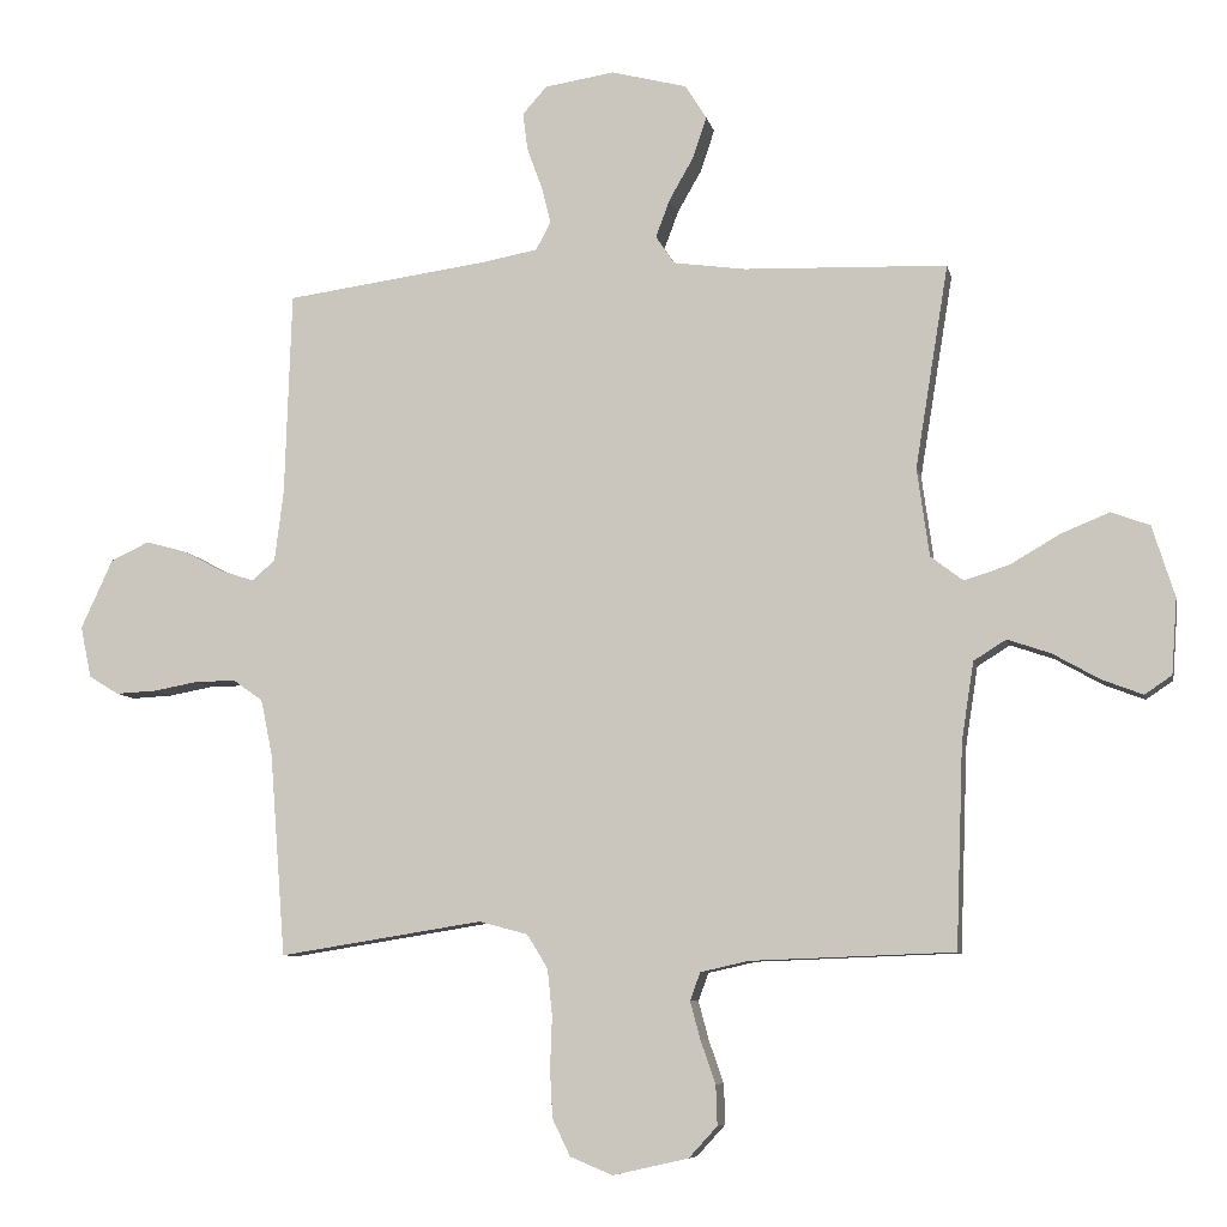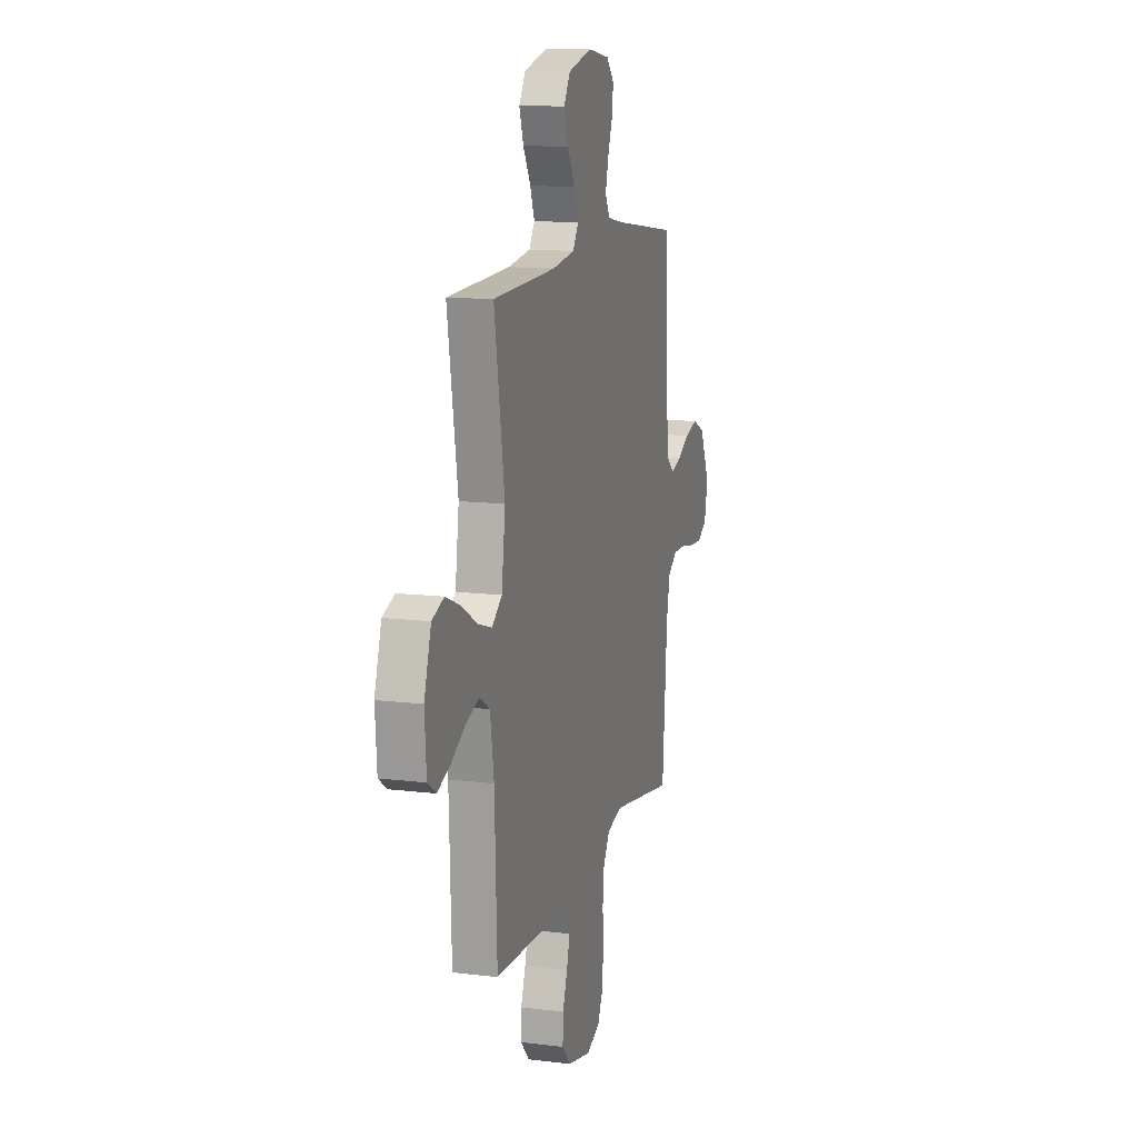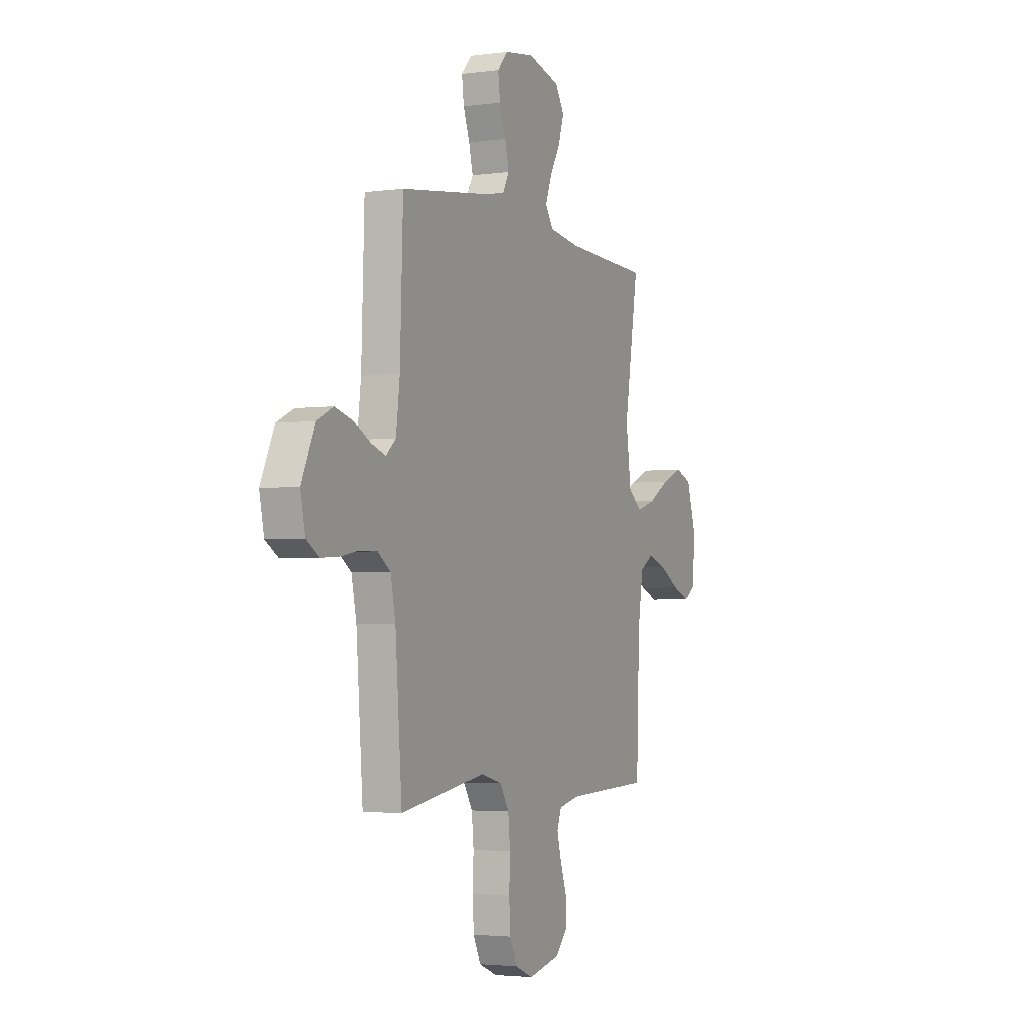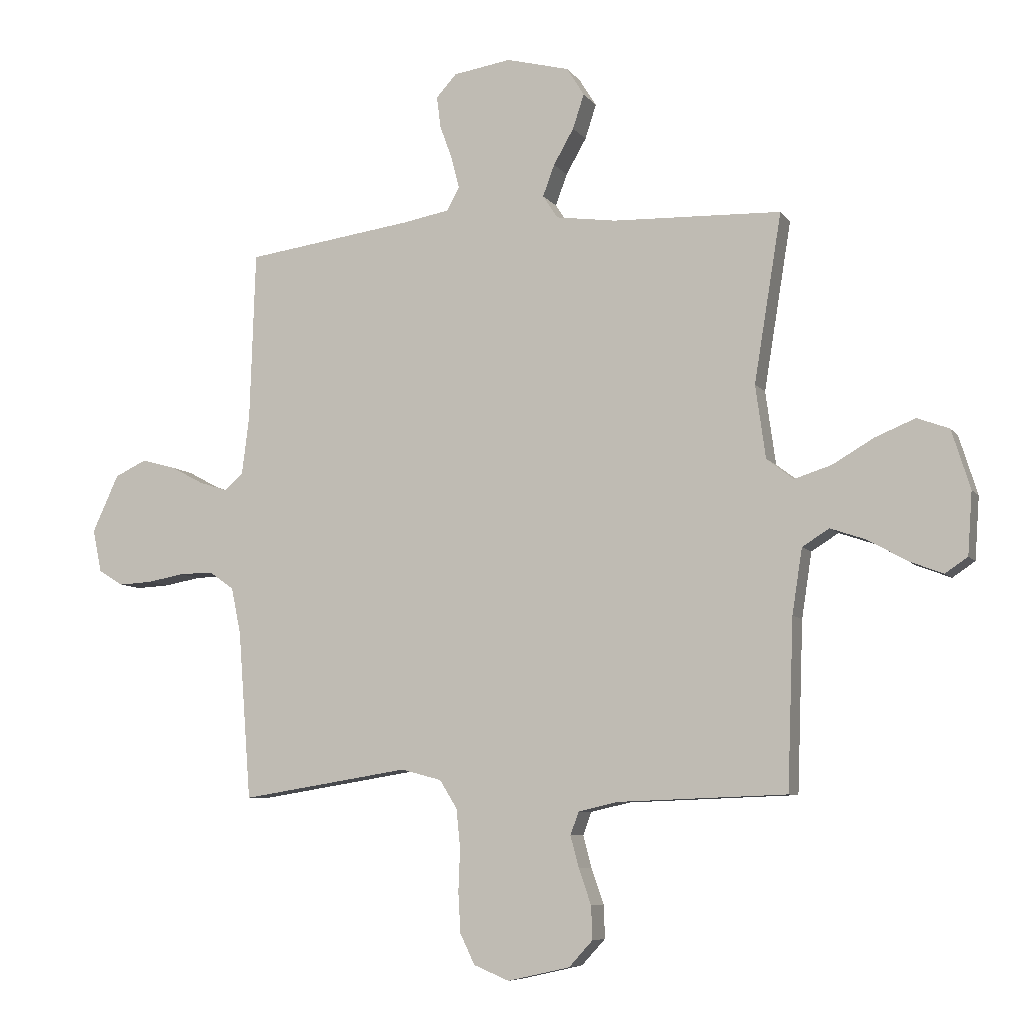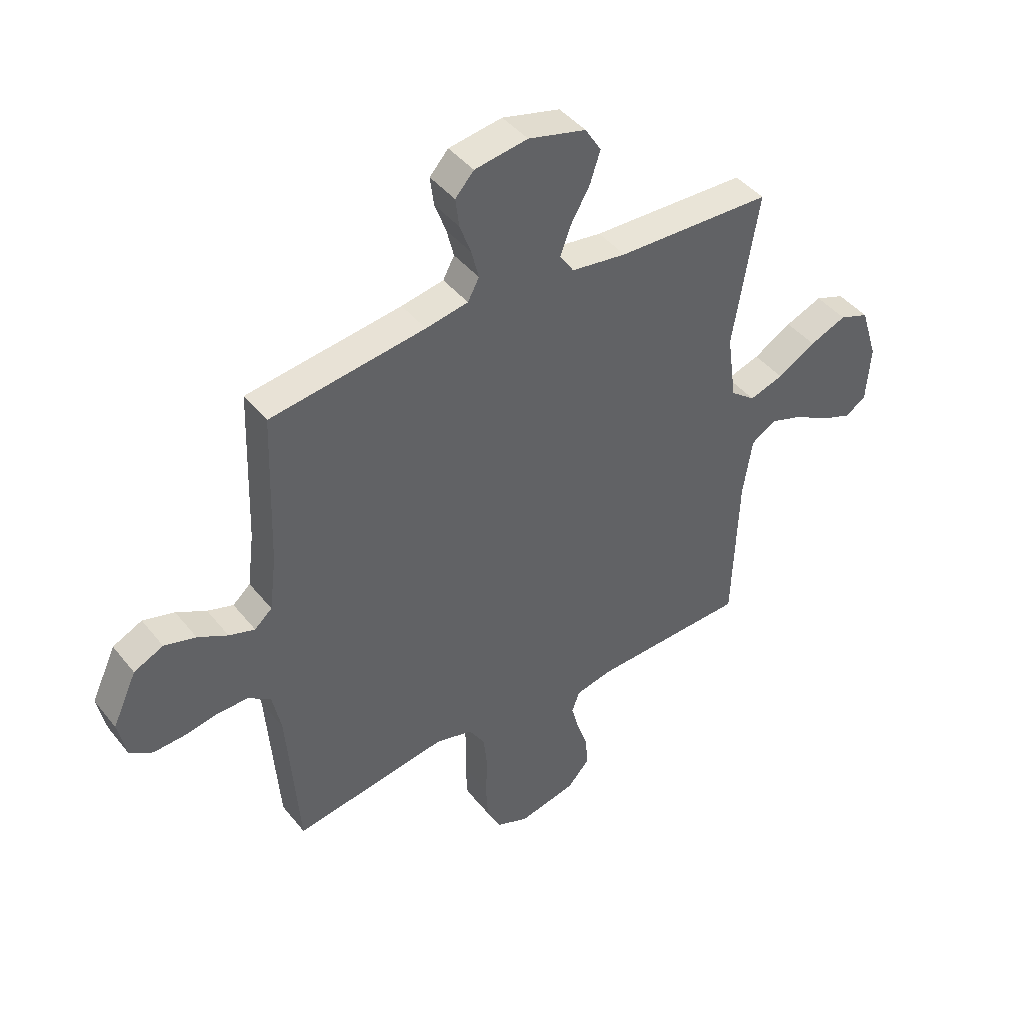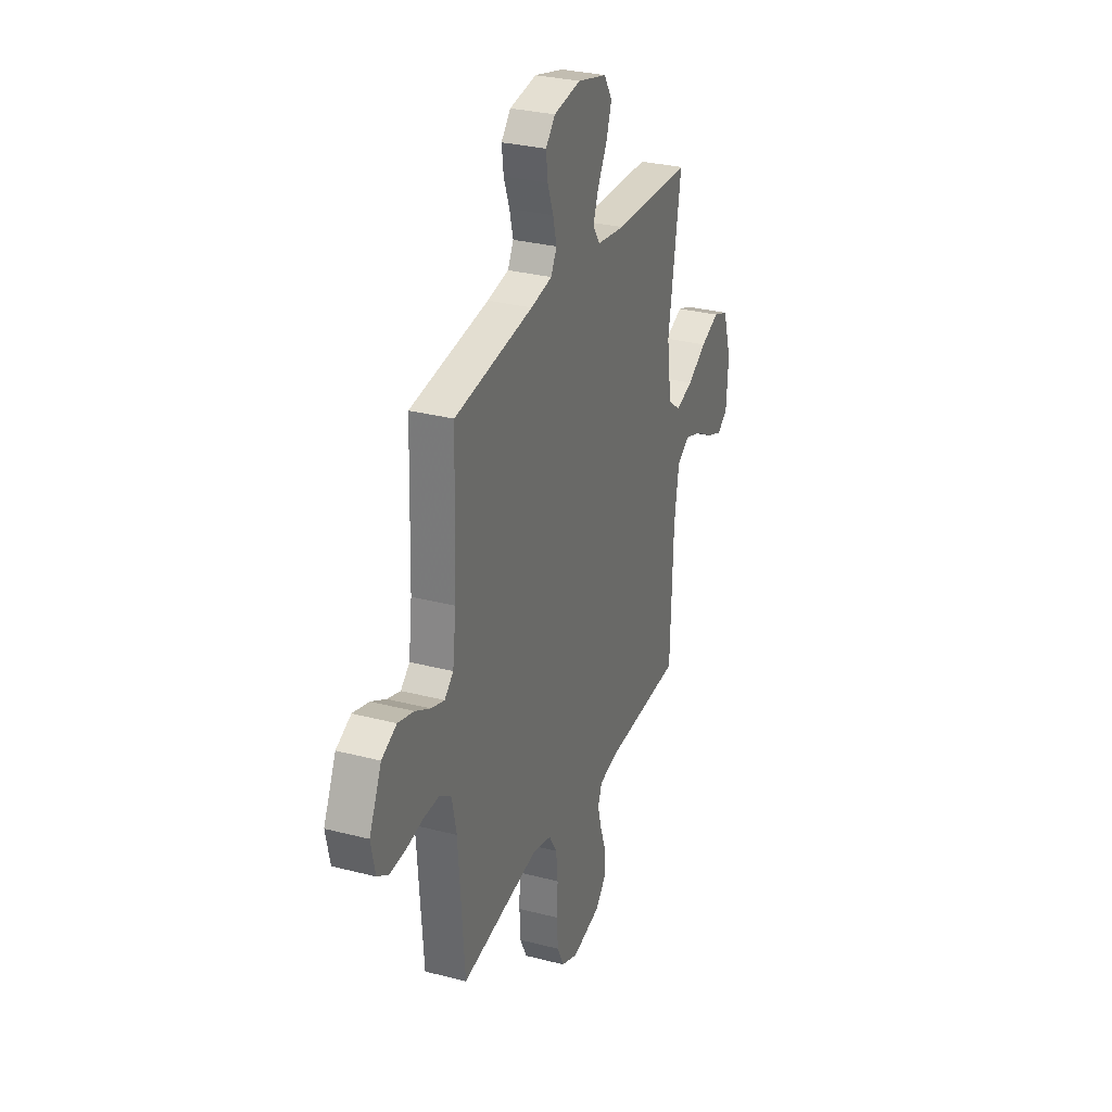
<metadata>
{"format":"obj","ext":"obj","renderer":"f3d","projection":"perspective","resolution":1024,"background":"white","views":[{"elev":-7.7,"azim":-168.4,"up":"+Z"},{"elev":12.6,"azim":-74.1,"up":"+Z"},{"elev":-3.1,"azim":114.8,"up":"+Z"},{"elev":-7.4,"azim":-160.0,"up":"+Z"},{"elev":43.4,"azim":144.4,"up":"+Z"},{"elev":30.0,"azim":110.8,"up":"+Z"}]}
</metadata>
<code>
v -0.5 0.07 -0.5
v -0.511 0.07 -0.2
v -0.529 0.07 -0.084
v -0.577 0.07 -0.054
v -0.641 0.07 -0.076
v -0.71 0.07 -0.115
v -0.77 0.07 -0.138
v -0.81 0.07 -0.111
v -0.818 0.07 0
v -0.785 0.07 0.105
v -0.728 0.07 0.126
v -0.657 0.07 0.097
v -0.583 0.07 0.054
v -0.517 0.07 0.033
v -0.469 0.07 0.07
v -0.451 0.07 0.2
v -0.5 0.07 0.5
v -0.2 0.07 0.51
v -0.093 0.07 0.525
v -0.066 0.07 0.566
v -0.087 0.07 0.622
v -0.123 0.07 0.685
v -0.143 0.07 0.746
v -0.112 0.07 0.796
v 0 0.07 0.825
v 0.103 0.07 0.809
v 0.139 0.07 0.769
v 0.132 0.07 0.713
v 0.11 0.07 0.653
v 0.096 0.07 0.597
v 0.118 0.07 0.556
v 0.2 0.07 0.541
v 0.5 0.07 0.5
v 0.51 0.07 0.2
v 0.523 0.07 0.095
v 0.557 0.07 0.065
v 0.607 0.07 0.081
v 0.665 0.07 0.112
v 0.726 0.07 0.129
v 0.783 0.07 0.102
v 0.83 0.07 0
v 0.814 0.07 -0.076
v 0.77 0.07 -0.103
v 0.71 0.07 -0.1
v 0.645 0.07 -0.088
v 0.584 0.07 -0.087
v 0.54 0.07 -0.118
v 0.523 0.07 -0.2
v 0.5 0.07 -0.5
v 0.2 0.07 -0.452
v 0.128 0.07 -0.471
v 0.097 0.07 -0.521
v 0.09 0.07 -0.59
v 0.093 0.07 -0.666
v 0.089 0.07 -0.737
v 0.063 0.07 -0.791
v 0 0.07 -0.817
v -0.111 0.07 -0.792
v -0.153 0.07 -0.746
v -0.151 0.07 -0.687
v -0.129 0.07 -0.624
v -0.114 0.07 -0.568
v -0.129 0.07 -0.527
v -0.2 0.07 -0.511
v -0.5 0 -0.5
v -0.511 0 -0.2
v -0.529 0 -0.084
v -0.577 0 -0.054
v -0.641 0 -0.076
v -0.71 0 -0.115
v -0.77 0 -0.138
v -0.81 0 -0.111
v -0.818 0 0
v -0.785 0 0.105
v -0.728 0 0.126
v -0.657 0 0.097
v -0.583 0 0.054
v -0.517 0 0.033
v -0.469 0 0.07
v -0.451 0 0.2
v -0.5 0 0.5
v -0.2 0 0.51
v -0.093 0 0.525
v -0.066 0 0.566
v -0.087 0 0.622
v -0.123 0 0.685
v -0.143 0 0.746
v -0.112 0 0.796
v 0 0 0.825
v 0.103 0 0.809
v 0.139 0 0.769
v 0.132 0 0.713
v 0.11 0 0.653
v 0.096 0 0.597
v 0.118 0 0.556
v 0.2 0 0.541
v 0.5 0 0.5
v 0.51 0 0.2
v 0.523 0 0.095
v 0.557 0 0.065
v 0.607 0 0.081
v 0.665 0 0.112
v 0.726 0 0.129
v 0.783 0 0.102
v 0.83 0 0
v 0.814 0 -0.076
v 0.77 0 -0.103
v 0.71 0 -0.1
v 0.645 0 -0.088
v 0.584 0 -0.087
v 0.54 0 -0.118
v 0.523 0 -0.2
v 0.5 0 -0.5
v 0.2 0 -0.452
v 0.128 0 -0.471
v 0.097 0 -0.521
v 0.09 0 -0.59
v 0.093 0 -0.666
v 0.089 0 -0.737
v 0.063 0 -0.791
v 0 0 -0.817
v -0.111 0 -0.792
v -0.153 0 -0.746
v -0.151 0 -0.687
v -0.129 0 -0.624
v -0.114 0 -0.568
v -0.129 0 -0.527
v -0.2 0 -0.511
f 58 59 60 61
f 58 61 62
f 57 58 62
f 56 57 62 63
f 53 54 55 56
f 52 53 56 63
f 48 49 50
f 47 48 50 51
f 42 43 44 45
f 42 45 46
f 41 42 46
f 40 41 46
f 37 38 39 40
f 36 37 40 46
f 35 36 46 47
f 32 33 34
f 31 32 34 35
f 26 27 28 29
f 26 29 30
f 25 26 30
f 24 25 30
f 21 22 23 24
f 20 21 24 30
f 19 20 30 31
f 16 17 18
f 15 16 18 19
f 10 11 12 13
f 10 13 14
f 9 10 14
f 8 9 14
f 5 6 7 8
f 4 5 8 14
f 3 4 14 15
f 64 1 2
f 51 52 63 64
f 35 47 51 64
f 19 31 35 64
f 15 19 64
f 2 3 15 64
f 125 124 123 122
f 126 125 122
f 126 122 121
f 127 126 121 120
f 120 119 118 117
f 127 120 117 116
f 114 113 112
f 115 114 112 111
f 109 108 107 106
f 110 109 106
f 110 106 105
f 110 105 104
f 104 103 102 101
f 110 104 101 100
f 111 110 100 99
f 98 97 96
f 99 98 96 95
f 93 92 91 90
f 94 93 90
f 94 90 89
f 94 89 88
f 88 87 86 85
f 94 88 85 84
f 95 94 84 83
f 82 81 80
f 83 82 80 79
f 77 76 75 74
f 78 77 74
f 78 74 73
f 78 73 72
f 72 71 70 69
f 78 72 69 68
f 79 78 68 67
f 66 65 128
f 128 127 116 115
f 128 115 111 99
f 128 99 95 83
f 128 83 79
f 128 79 67 66
f 1 65 66 2
f 2 66 67 3
f 3 67 68 4
f 4 68 69 5
f 5 69 70 6
f 6 70 71 7
f 7 71 72 8
f 8 72 73 9
f 9 73 74 10
f 10 74 75 11
f 11 75 76 12
f 12 76 77 13
f 13 77 78 14
f 14 78 79 15
f 15 79 80 16
f 16 80 81 17
f 17 81 82 18
f 18 82 83 19
f 19 83 84 20
f 20 84 85 21
f 21 85 86 22
f 22 86 87 23
f 23 87 88 24
f 24 88 89 25
f 25 89 90 26
f 26 90 91 27
f 27 91 92 28
f 28 92 93 29
f 29 93 94 30
f 30 94 95 31
f 31 95 96 32
f 32 96 97 33
f 33 97 98 34
f 34 98 99 35
f 35 99 100 36
f 36 100 101 37
f 37 101 102 38
f 38 102 103 39
f 39 103 104 40
f 40 104 105 41
f 41 105 106 42
f 42 106 107 43
f 43 107 108 44
f 44 108 109 45
f 45 109 110 46
f 46 110 111 47
f 47 111 112 48
f 48 112 113 49
f 49 113 114 50
f 50 114 115 51
f 51 115 116 52
f 52 116 117 53
f 53 117 118 54
f 54 118 119 55
f 55 119 120 56
f 56 120 121 57
f 57 121 122 58
f 58 122 123 59
f 59 123 124 60
f 60 124 125 61
f 61 125 126 62
f 62 126 127 63
f 63 127 128 64
f 64 128 65 1

</code>
